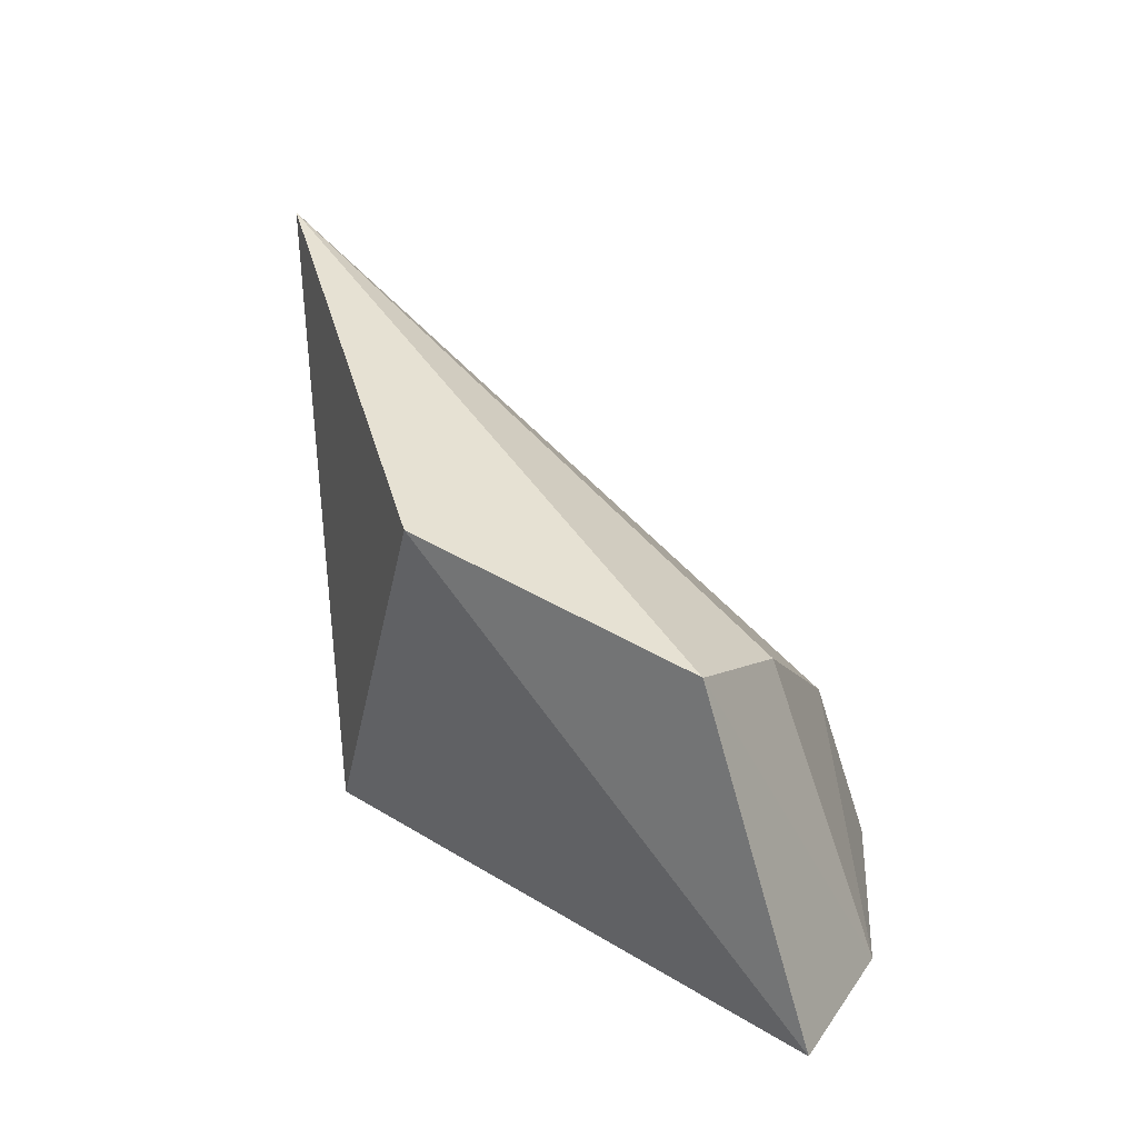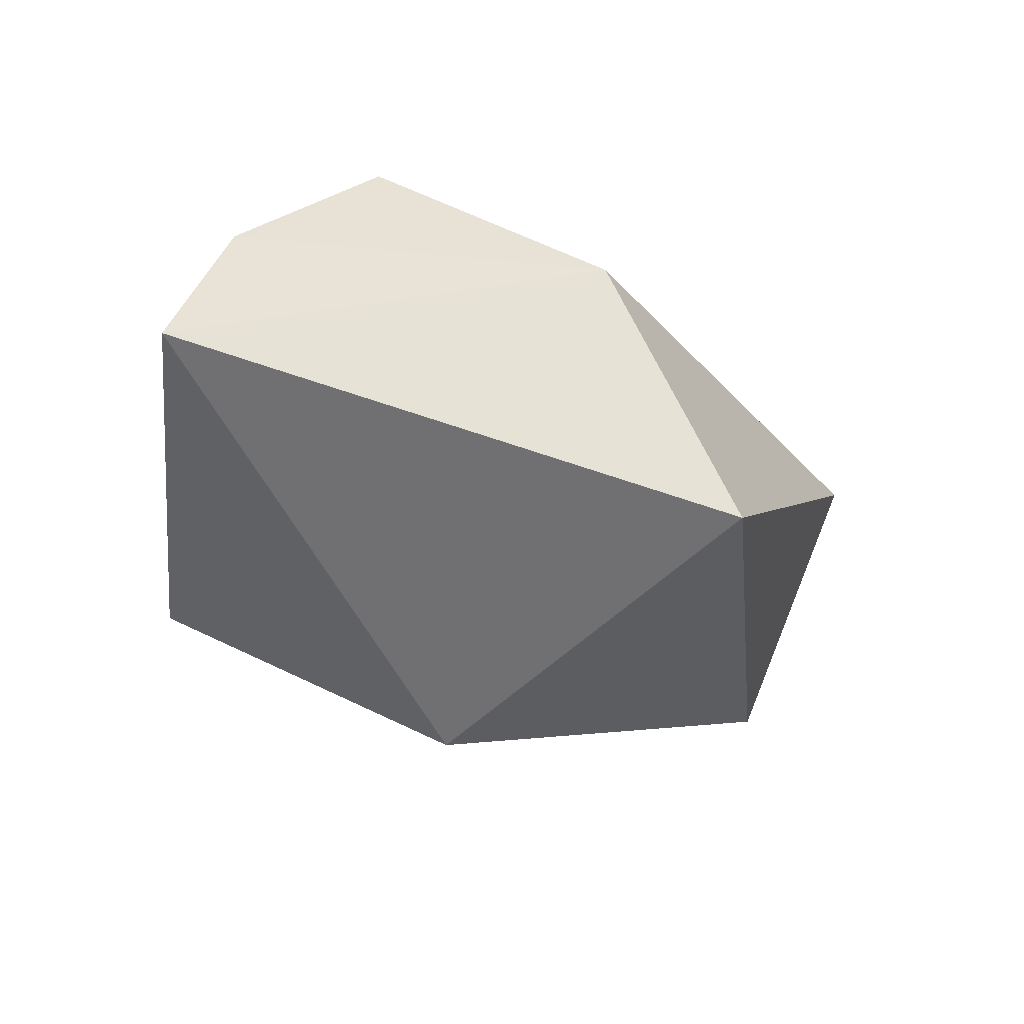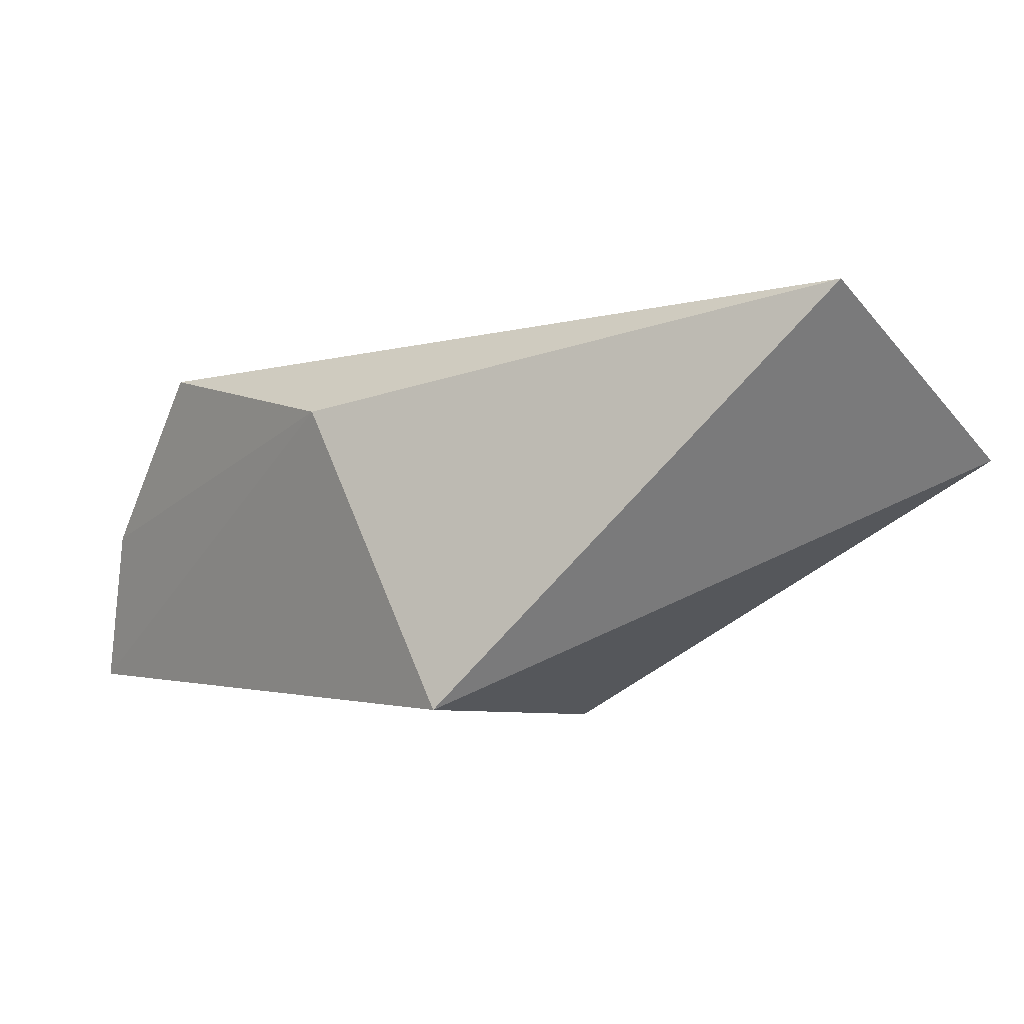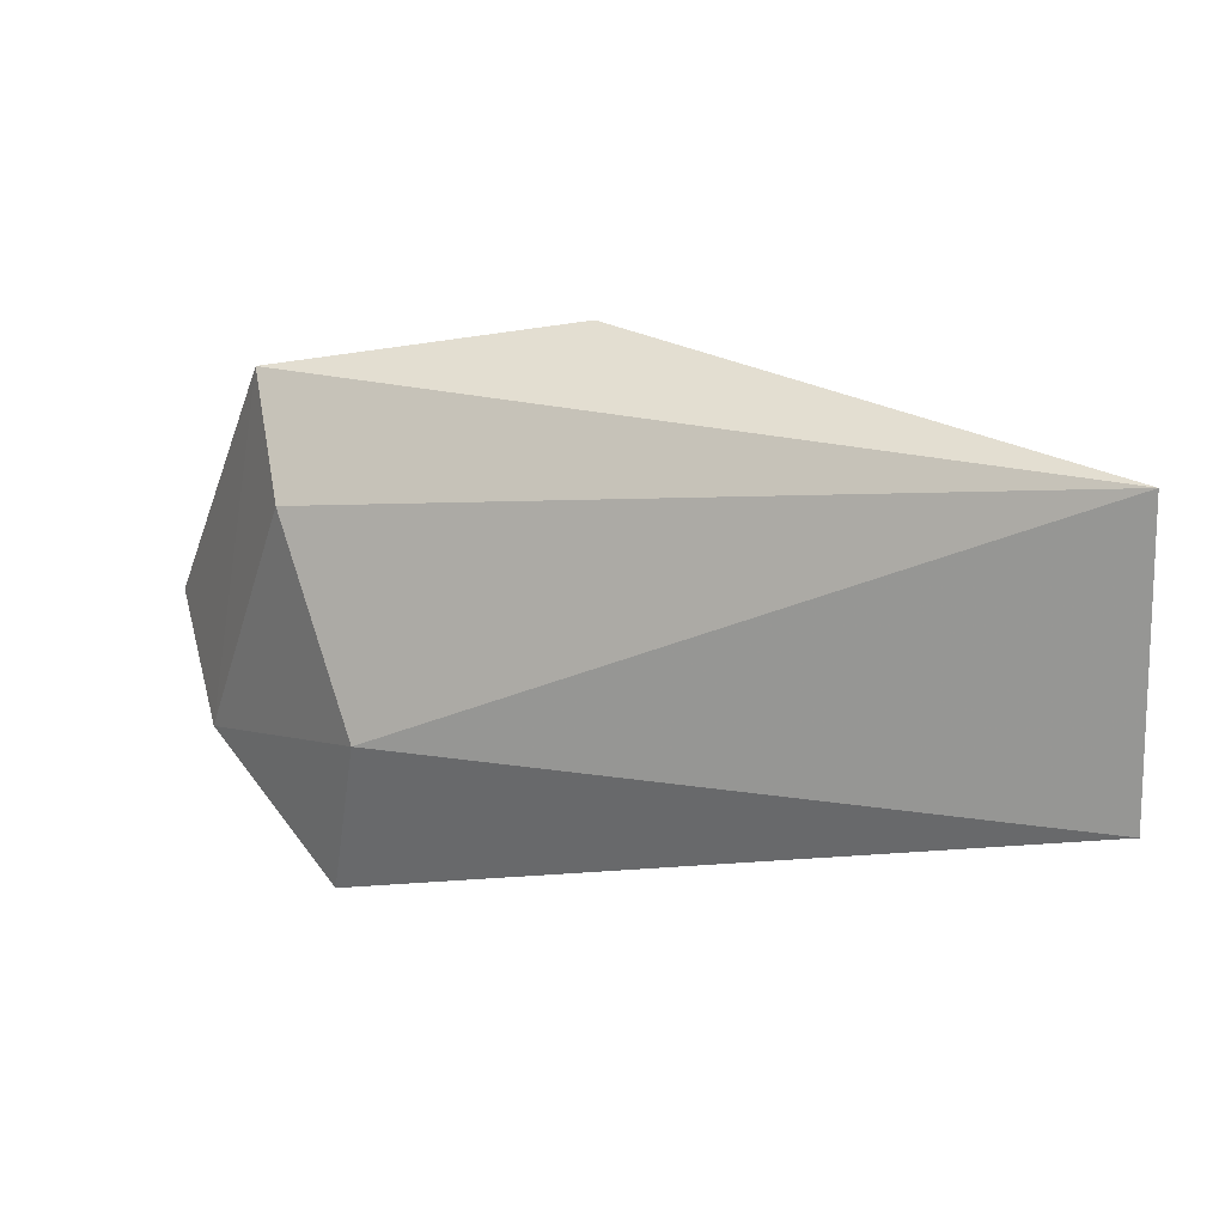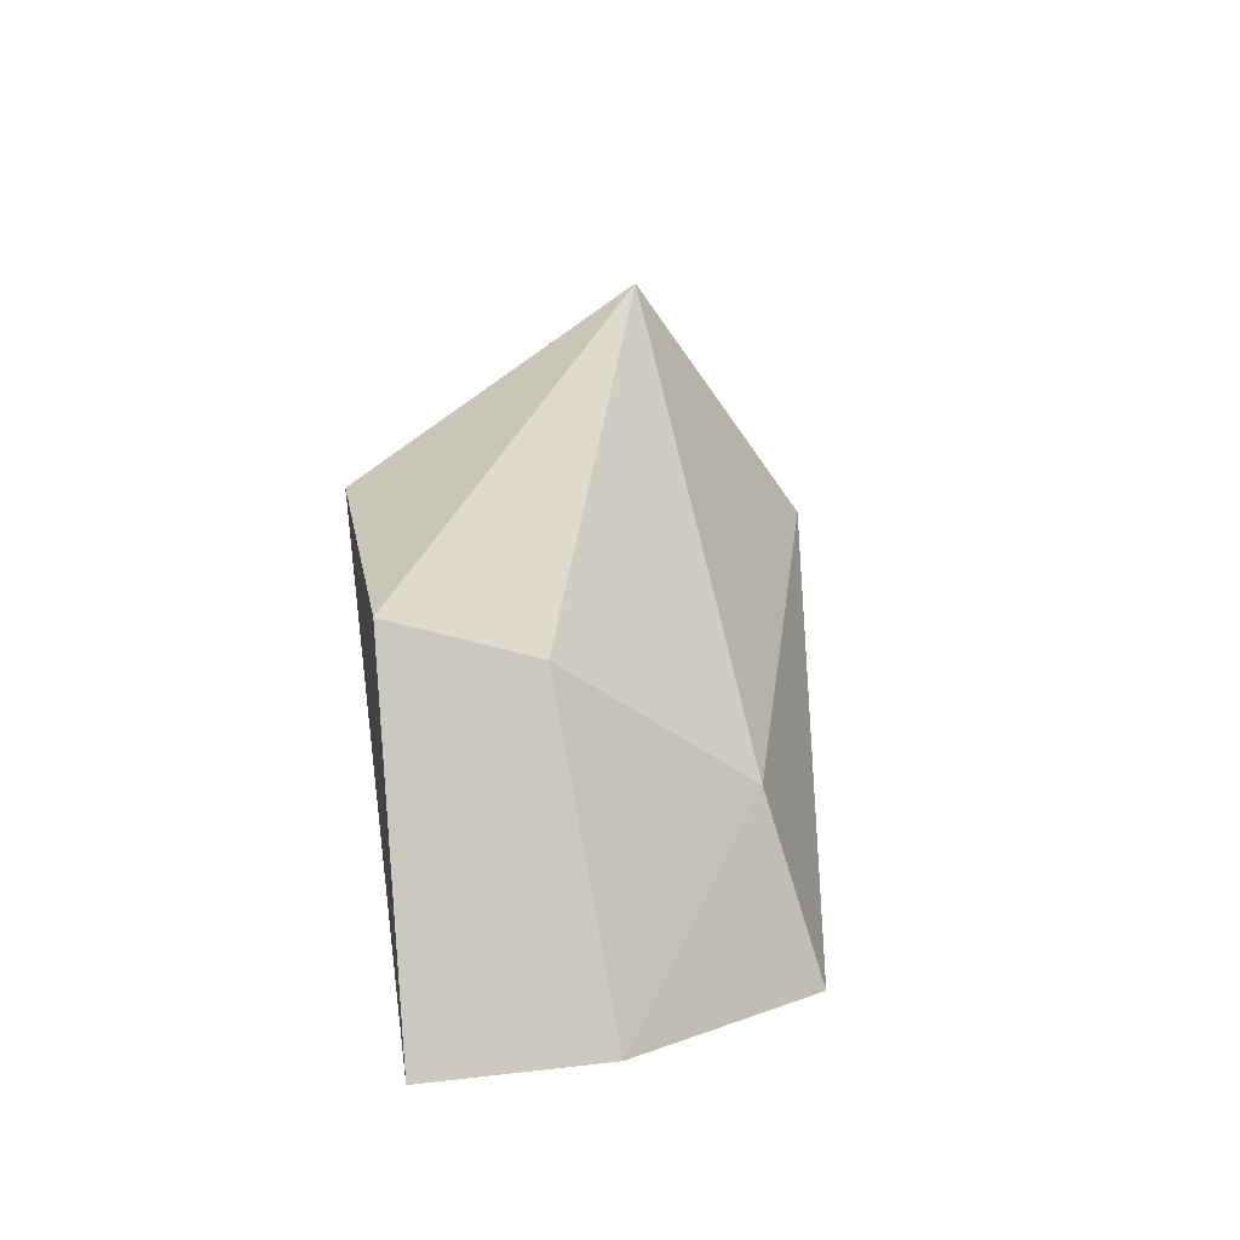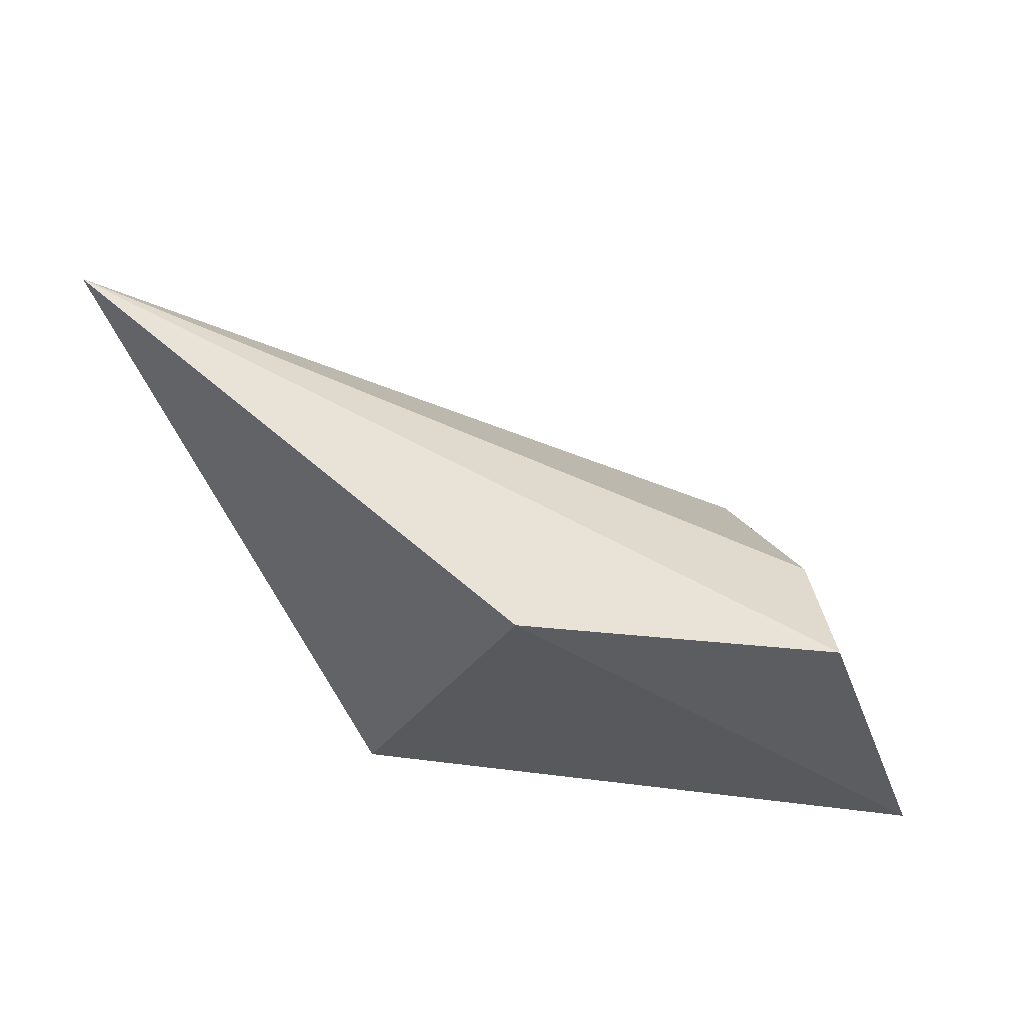
<metadata>
{"format":"obj","ext":"obj","renderer":"f3d","projection":"perspective","resolution":1024,"background":"white","views":[{"elev":24.8,"azim":41.0,"up":"+Z"},{"elev":-47.5,"azim":156.2,"up":"+Y"},{"elev":4.3,"azim":-131.2,"up":"+Y"},{"elev":53.6,"azim":-179.4,"up":"+Z"},{"elev":12.7,"azim":83.8,"up":"+Z"},{"elev":51.2,"azim":3.7,"up":"+Z"}]}
</metadata>
<code>
v 0.02149 0.3892 0.04862
v 0.04466 0.3821 0.03538
v 0.0392 0.3899 0.03951
v 0.03318 0.3905 0.03493
v 0.02917 0.383 0.03577
v 0.03988 0.3912 0.03508
v 0.04177 0.3817 0.04394
v 0.02131 0.3938 0.04214
v 0.04344 0.3864 0.03517
v 0.04108 0.3852 0.04282
v 0.03348 0.3812 0.04511
f 5 4 2
f 8 5 1
f 8 4 5
f 8 6 4
f 8 1 3
f 8 3 6
f 9 6 3
f 9 2 4
f 9 4 6
f 9 7 2
f 10 3 1
f 10 1 7
f 10 9 3
f 10 7 9
f 11 5 2
f 11 2 7
f 11 7 1
f 11 1 5

</code>
